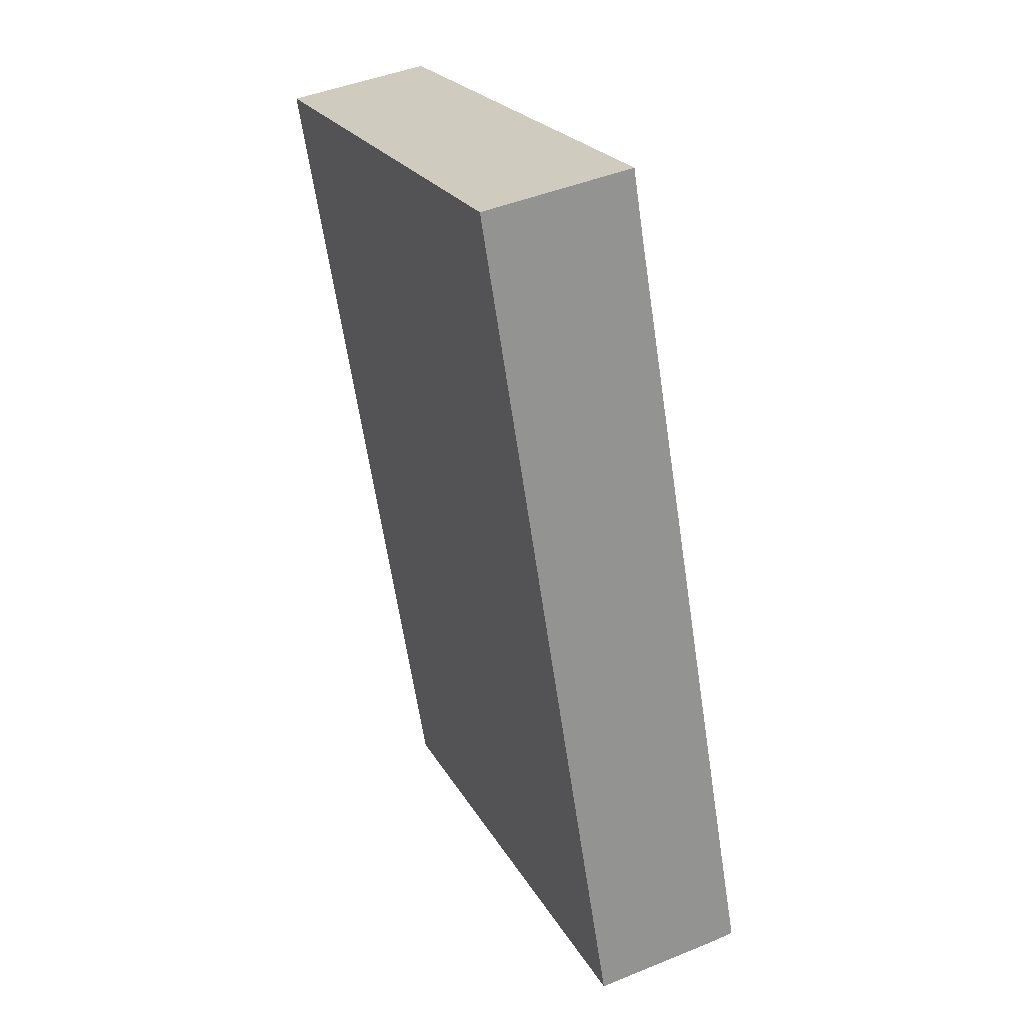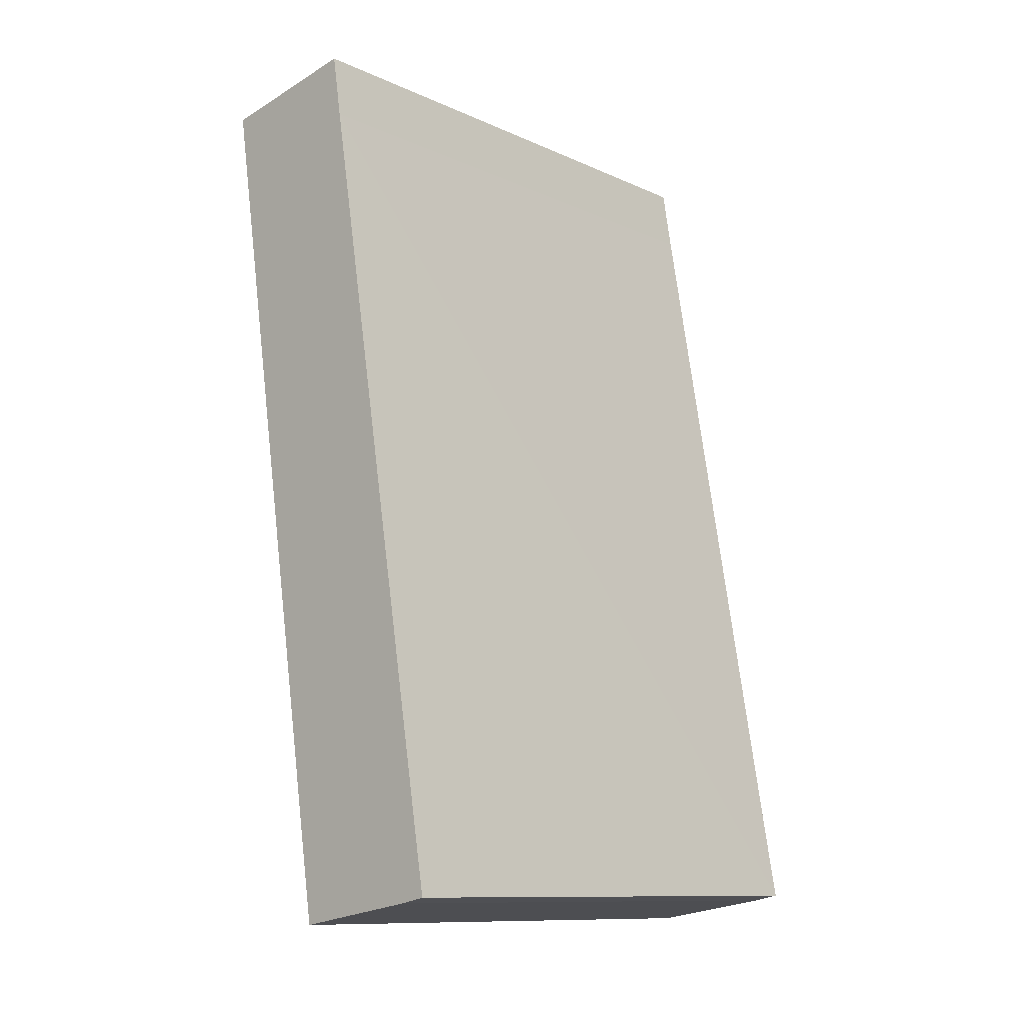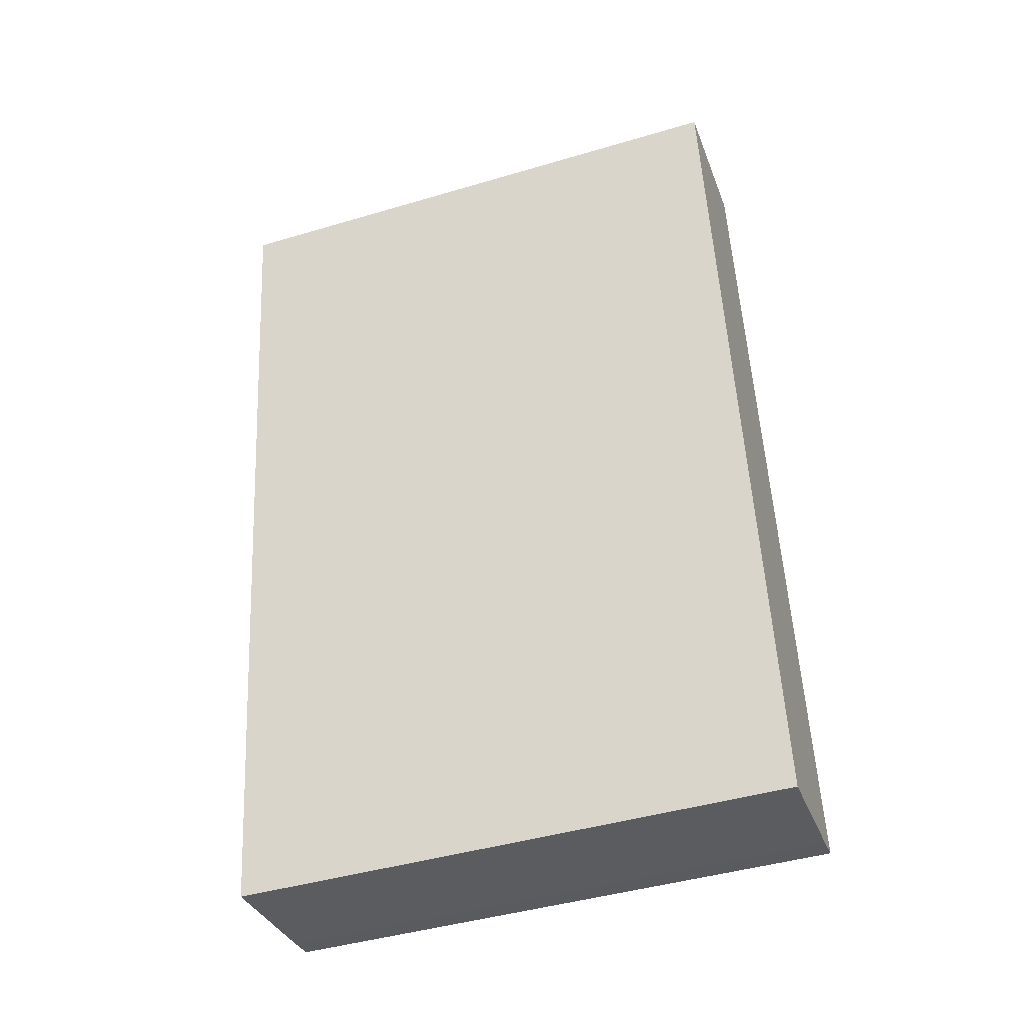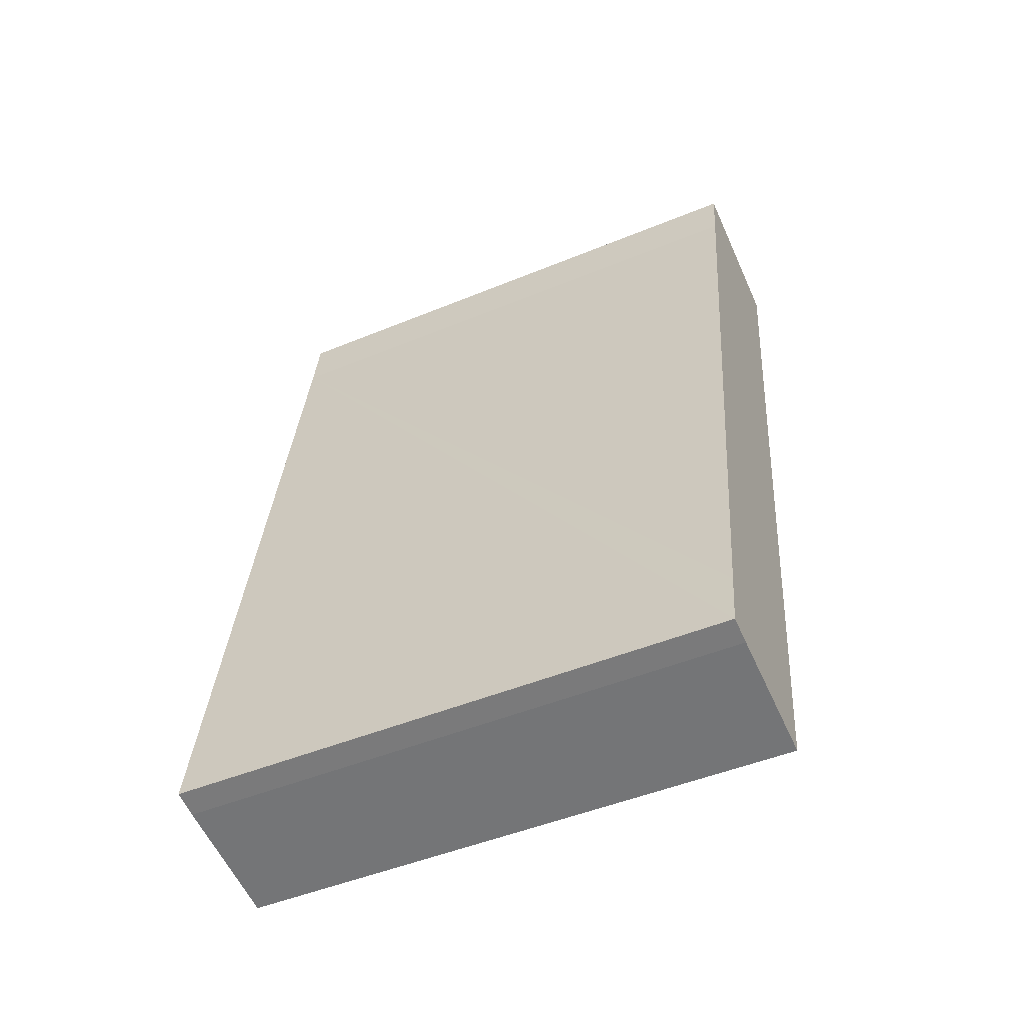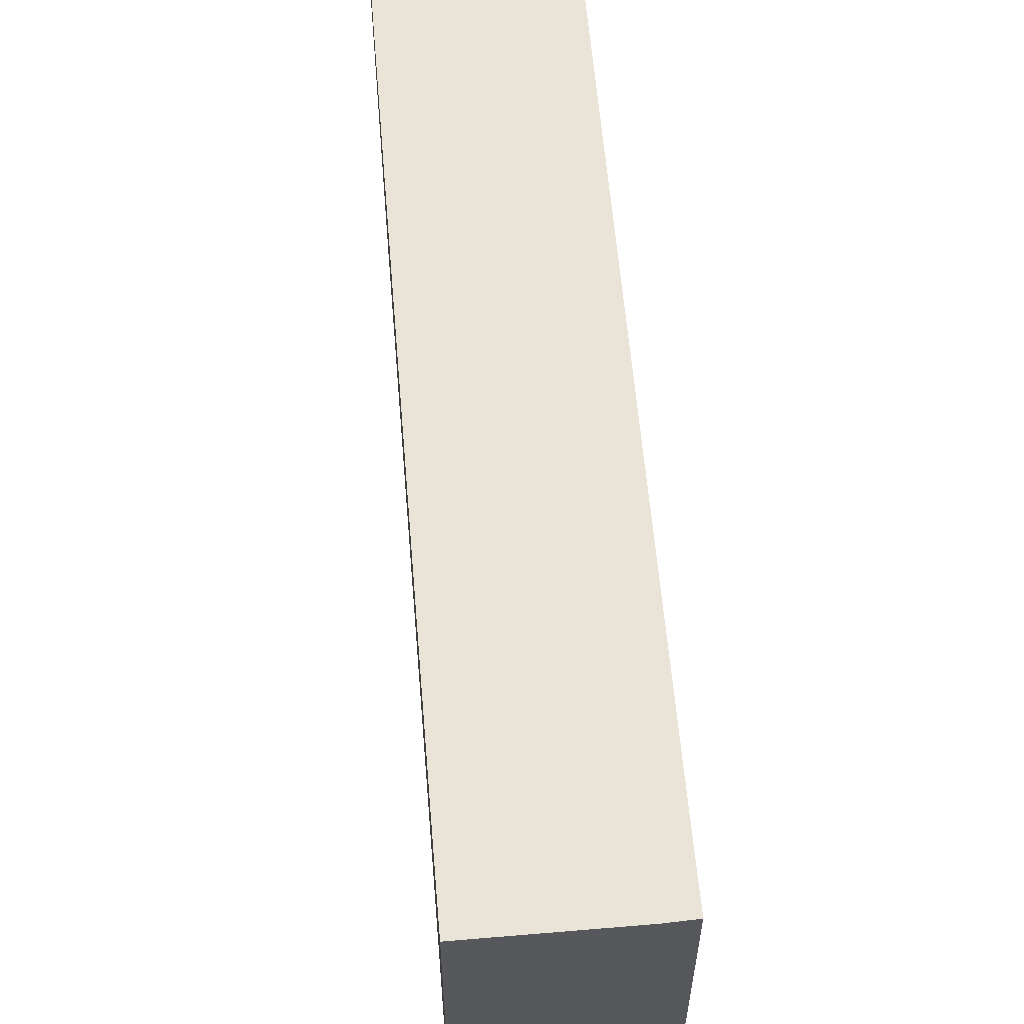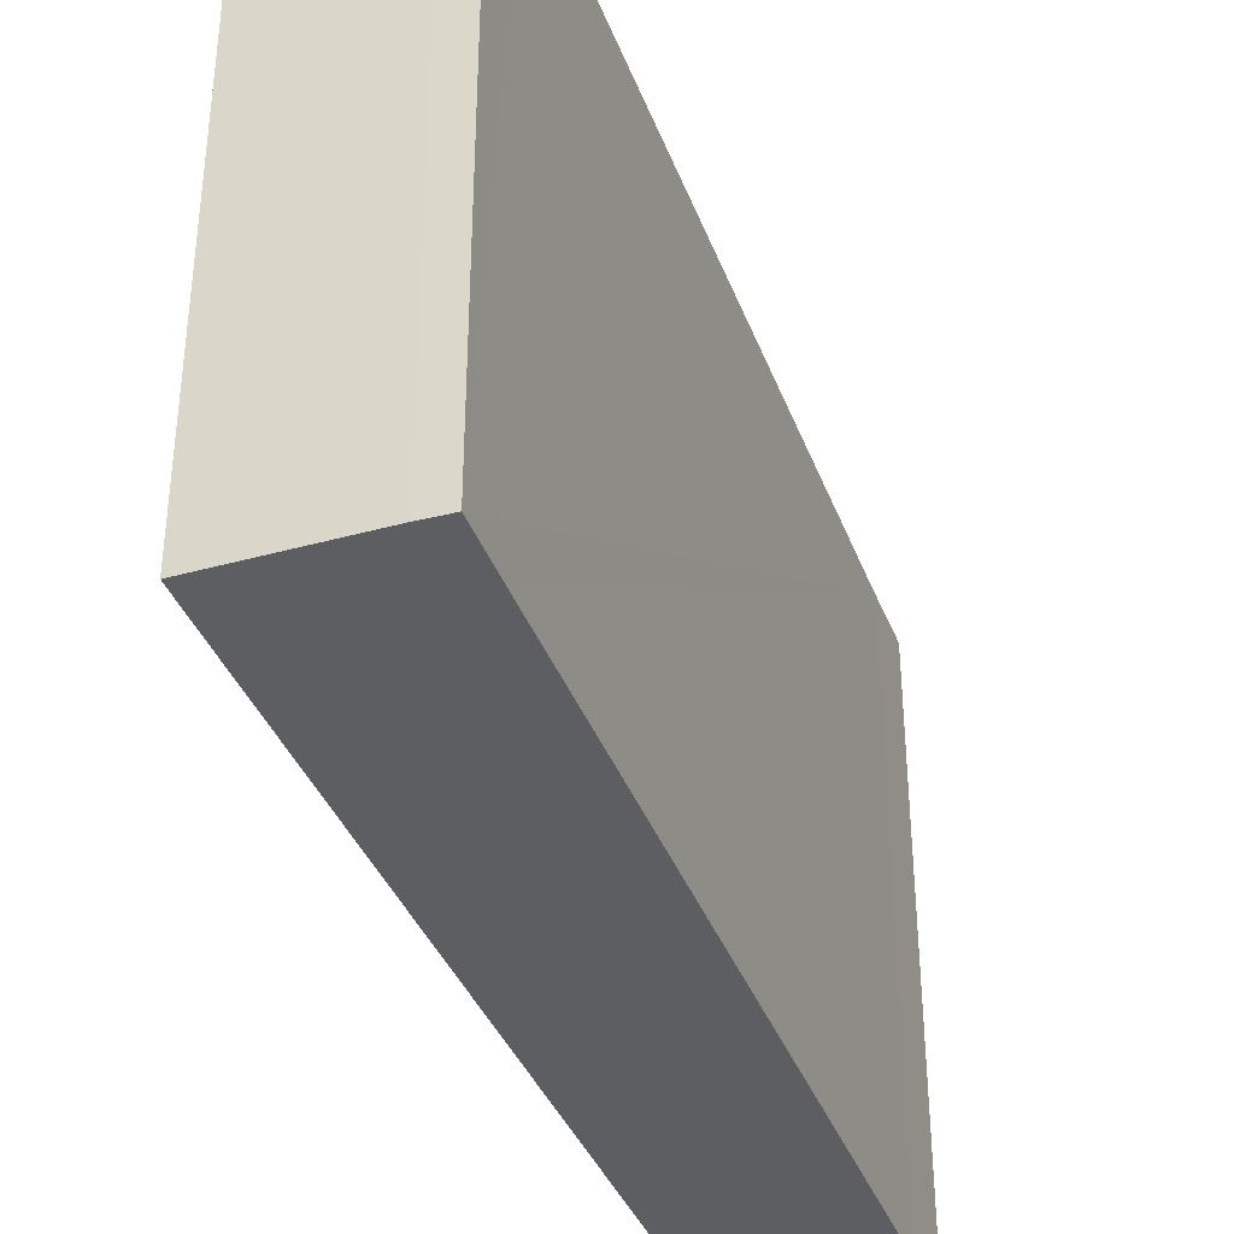
<metadata>
{"format":"obj","ext":"obj","renderer":"f3d","projection":"perspective","resolution":1024,"background":"white","views":[{"elev":23.2,"azim":157.4,"up":"+Z"},{"elev":-11.2,"azim":-137.2,"up":"+Z"},{"elev":-44.2,"azim":109.1,"up":"+Z"},{"elev":-48.4,"azim":-65.3,"up":"+Z"},{"elev":61.2,"azim":-175.6,"up":"+Y"},{"elev":-38.0,"azim":-151.2,"up":"+Y"}]}
</metadata>
<code>
v  1.953 3.716 5.593
v  0.889 3.716 5.334
v  0.957 3.716 5.768
v  1.851 3.716 4.954
v  0.068 3.716 0.4
v  1.111 3.716 0.311
v  0 3.716 2.275e-16
v  1.033 3.716 -0.176
v  0.174 3.716 -0.035
v  1.033 1.078e-17 -0.176
v  0.174 2.143e-18 -0.035
v  0 0 0
v  0.068 -2.449e-17 0.4
v  0.889 -3.266e-16 5.334
v  0.957 -3.532e-16 5.768
v  1.953 -3.425e-16 5.593
v  1.111 -1.904e-17 0.311
v  1.851 -3.033e-16 4.954
g defaultobject
f 1 2 3
f 2 1 4
f 2 4 5
f 5 4 6
f 5 6 7
f 7 6 8
f 7 8 9
f 10 9 8
f 9 10 11
f 11 7 9
f 7 11 12
f 12 5 7
f 5 12 2
f 2 12 13
f 2 13 14
f 2 14 3
f 3 14 15
f 15 1 3
f 1 15 16
f 6 10 8
f 10 6 4
f 10 4 17
f 17 4 18
f 18 4 1
f 18 1 16
f 14 16 15
f 16 14 18
f 18 14 13
f 18 13 17
f 17 13 10
f 10 13 12
f 10 12 11

</code>
